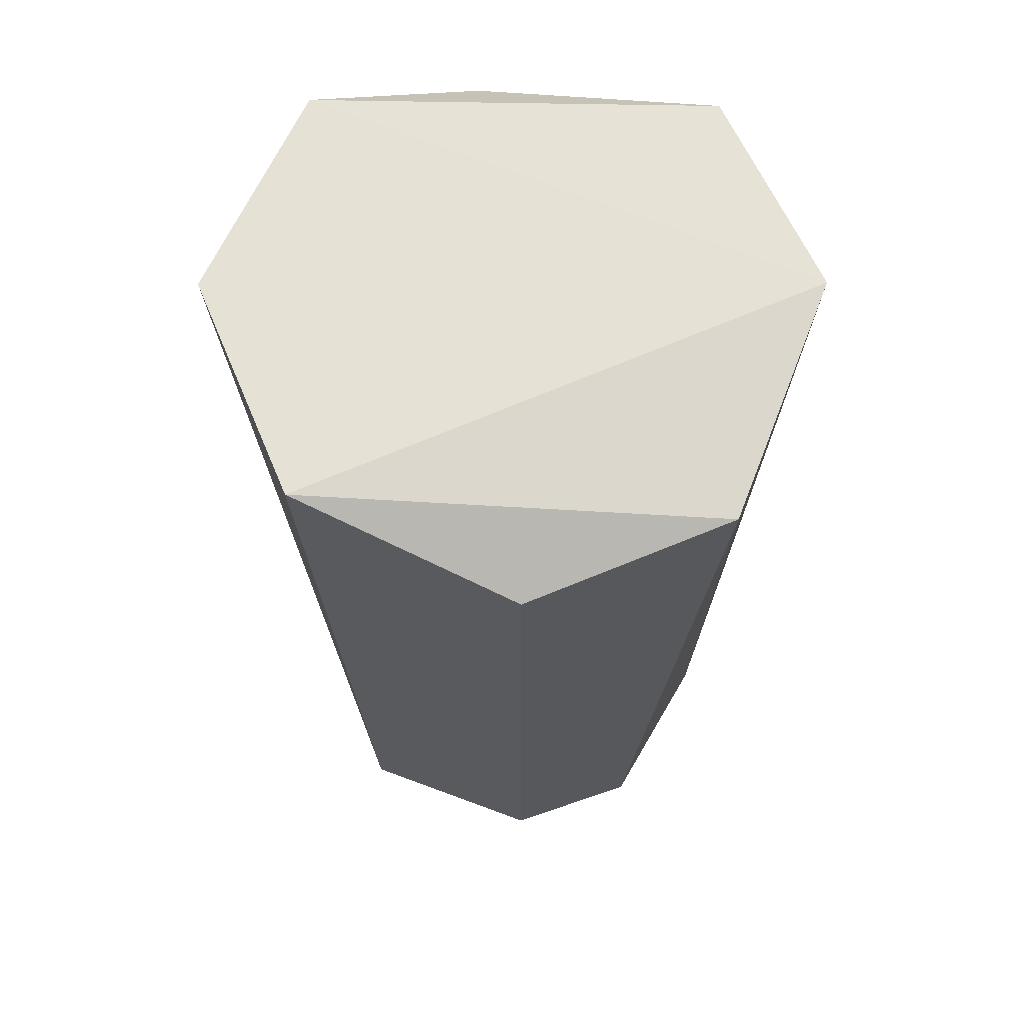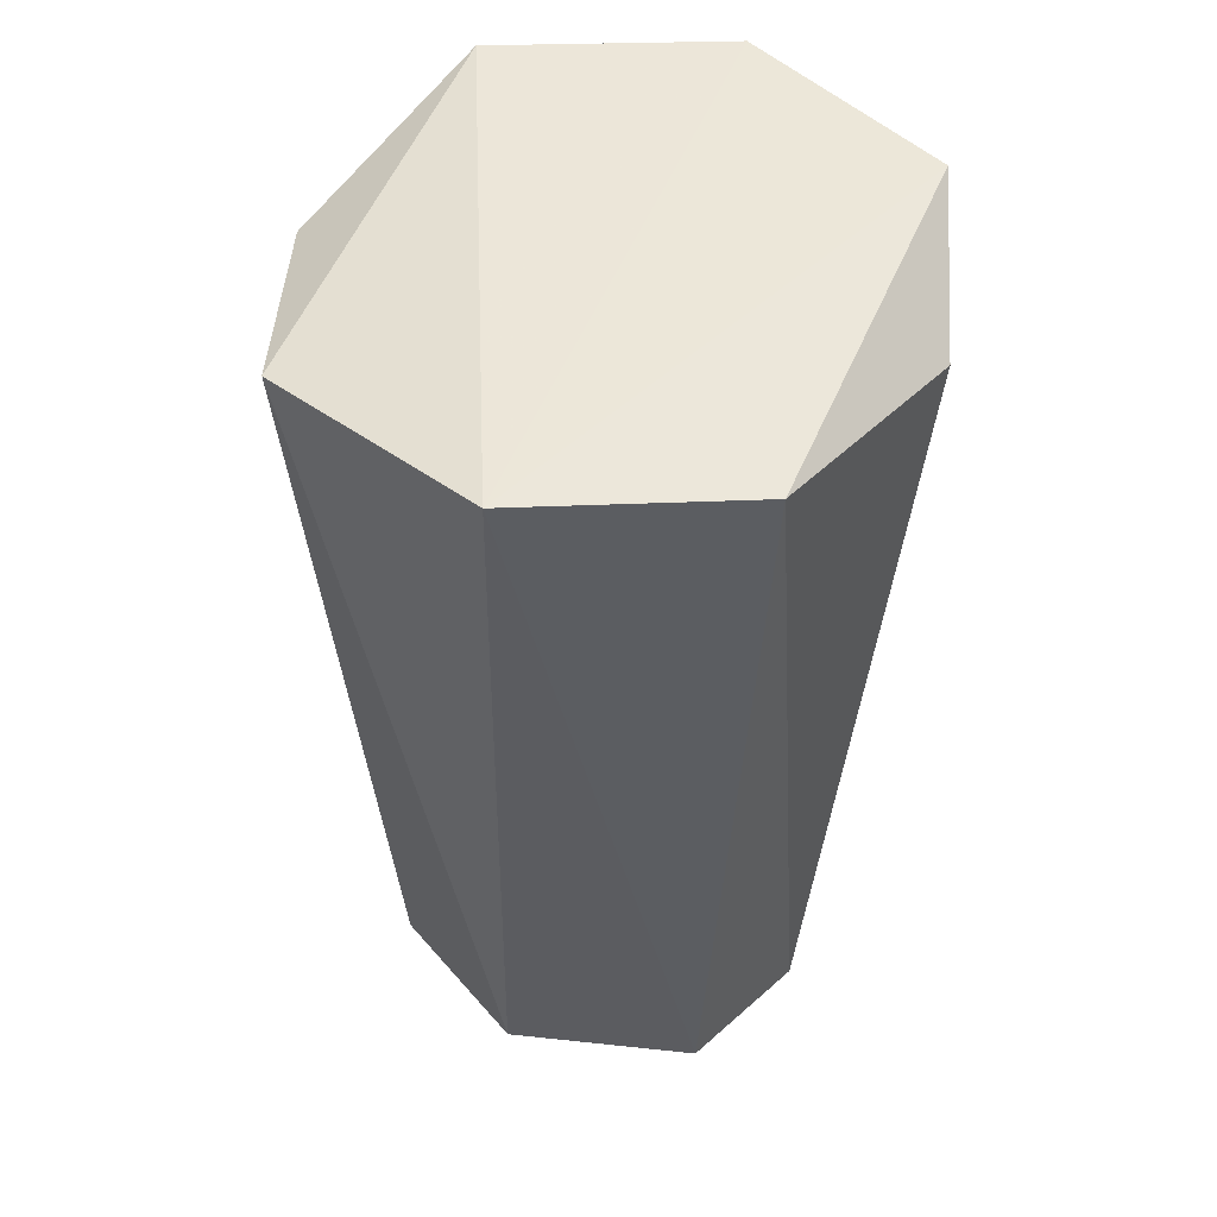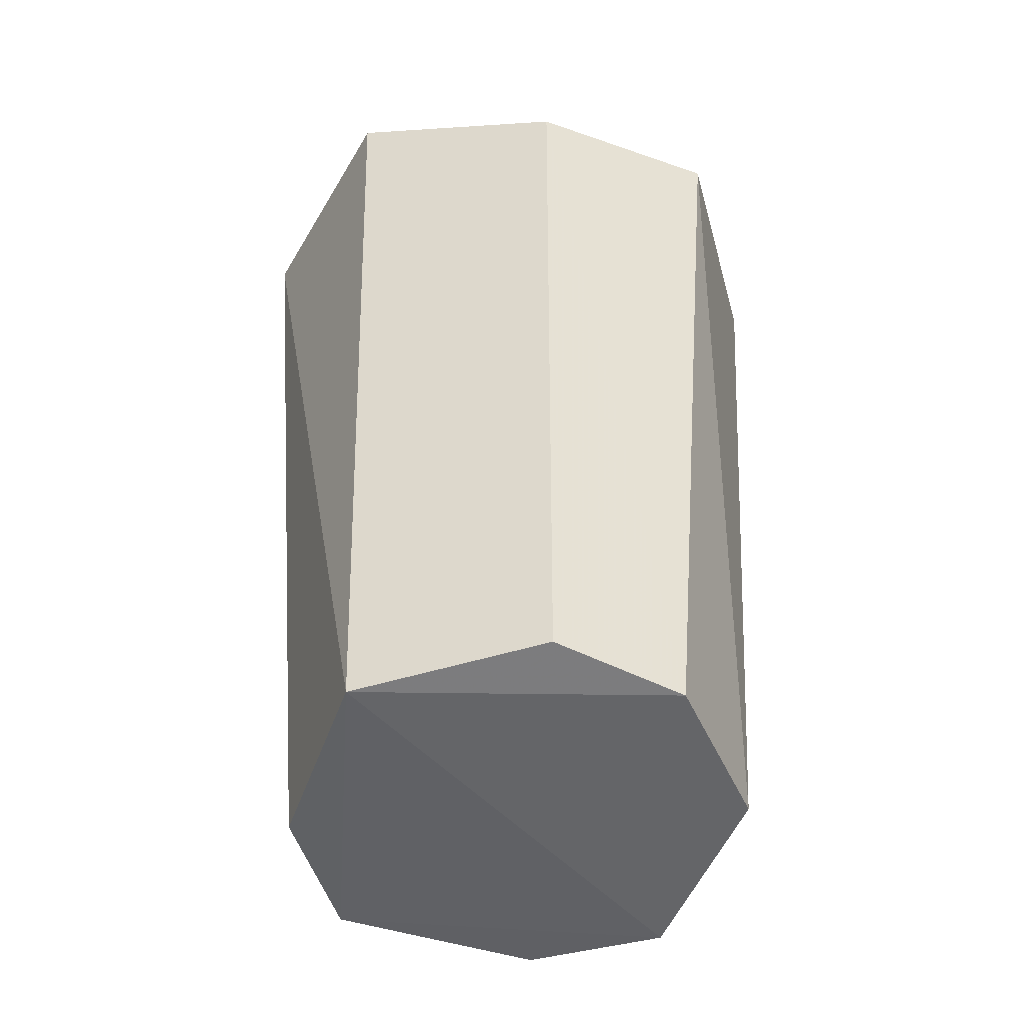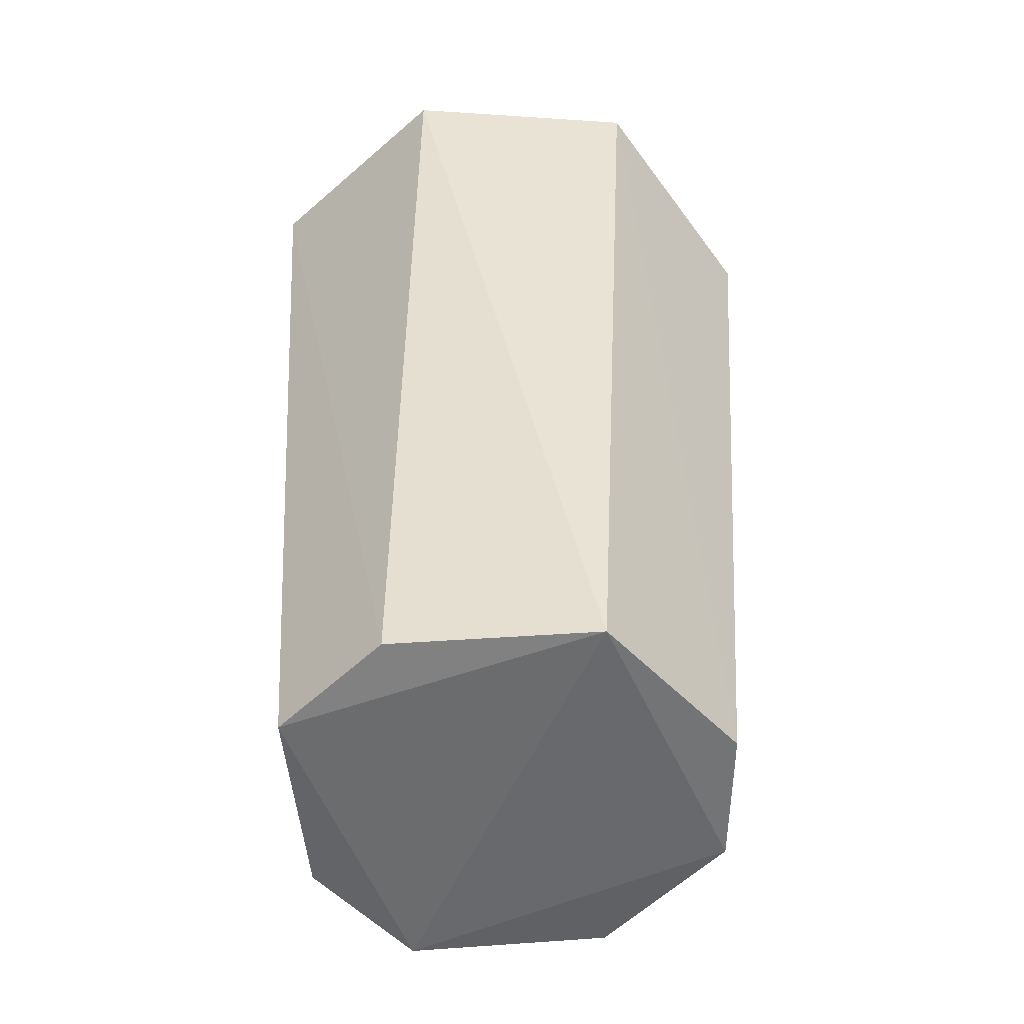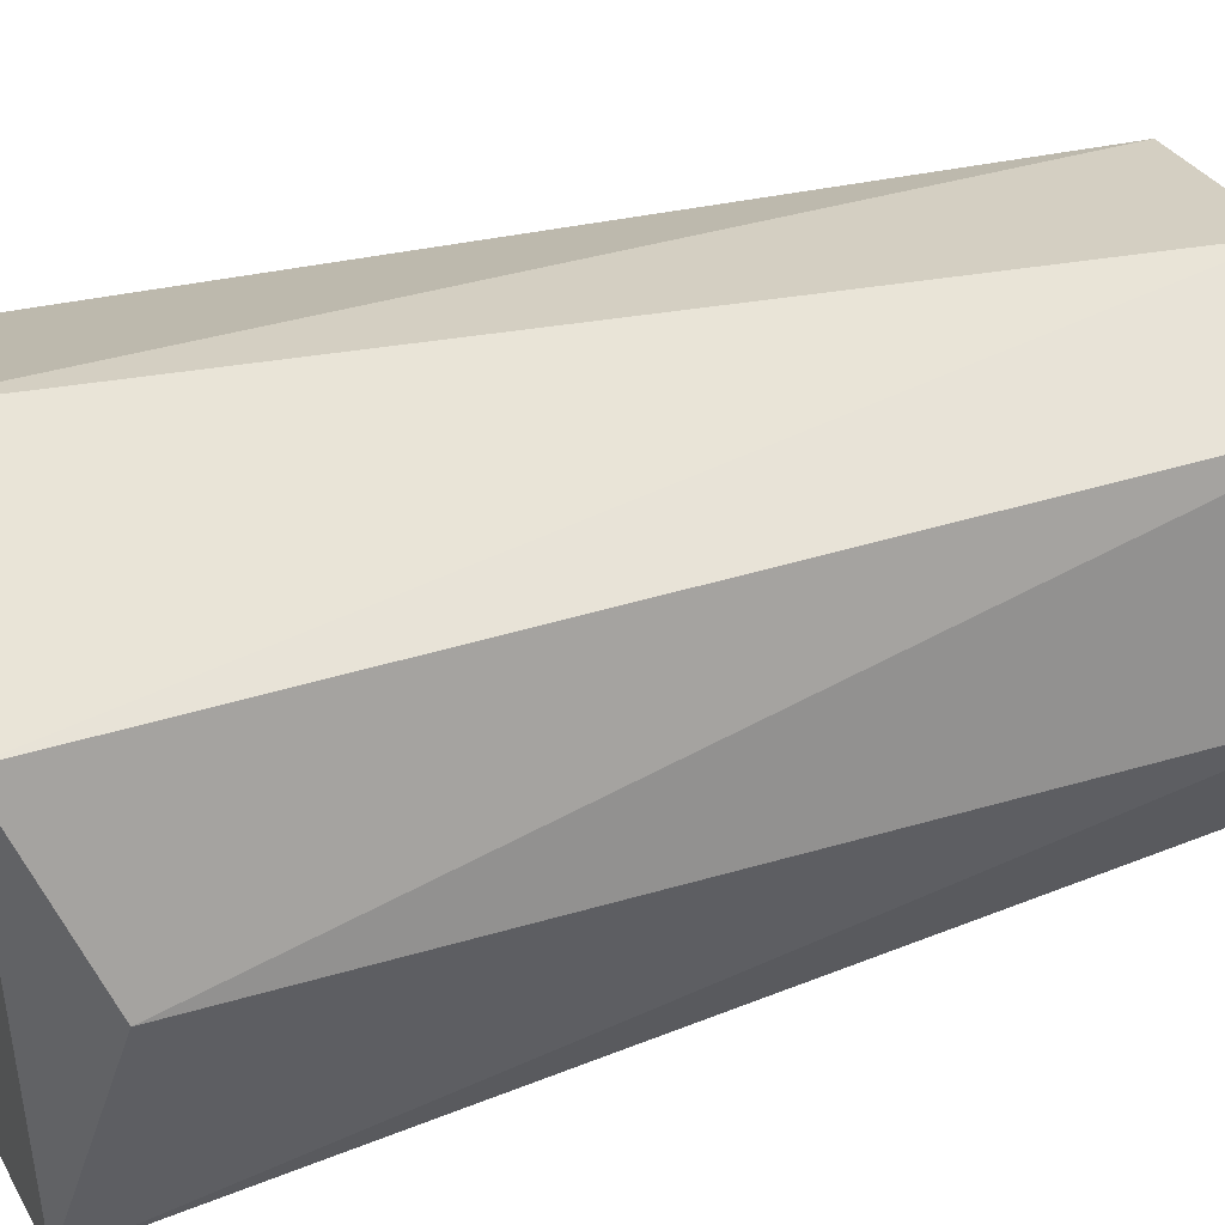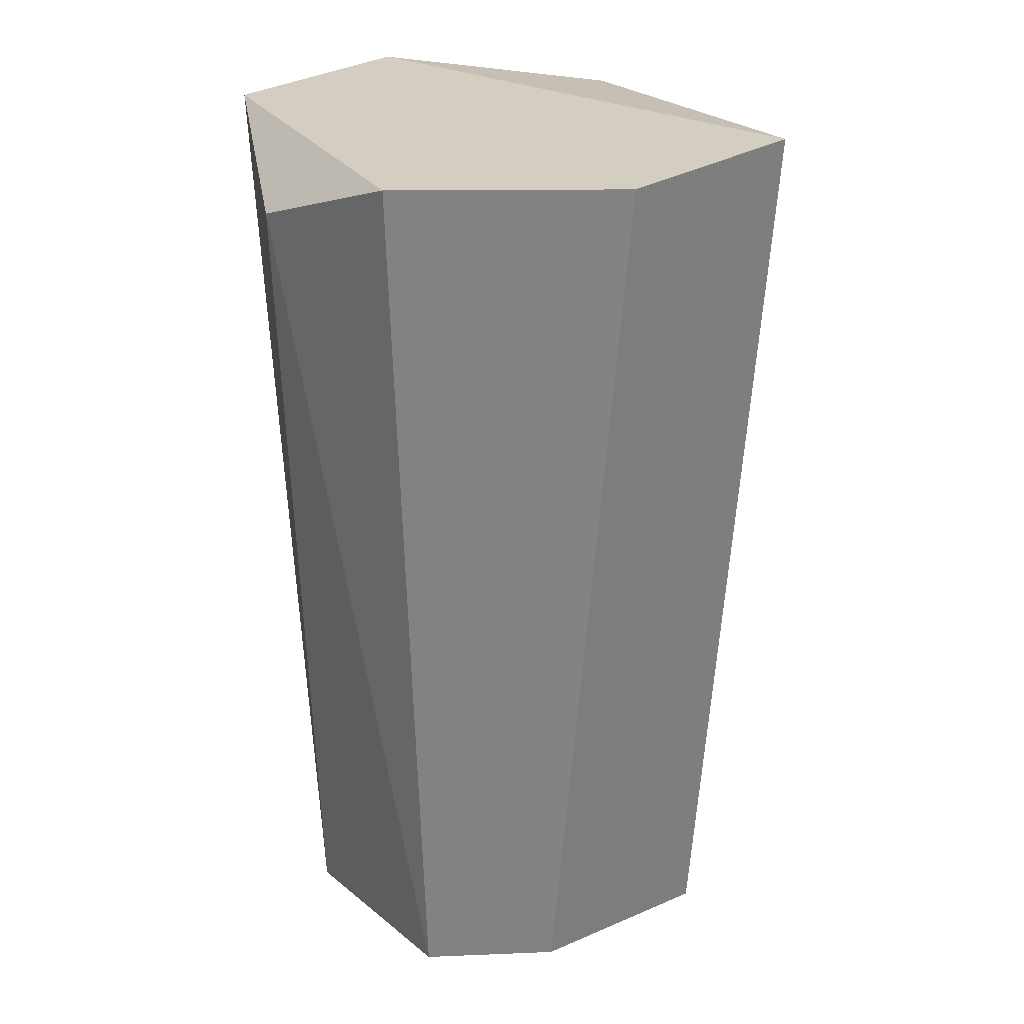
<metadata>
{"format":"obj","ext":"obj","renderer":"f3d","projection":"perspective","resolution":1024,"background":"white","views":[{"elev":64.0,"azim":92.5,"up":"+Y"},{"elev":50.4,"azim":-155.9,"up":"+Y"},{"elev":-50.4,"azim":85.9,"up":"+Y"},{"elev":-53.3,"azim":21.3,"up":"+Y"},{"elev":41.1,"azim":-111.0,"up":"+Z"},{"elev":25.4,"azim":-23.0,"up":"+Y"}]}
</metadata>
<code>
g Generated convex submesh 1
v -0.07755 0.2447 0.0138
v 0.08102 0.2425 -0.005012
v 0.06339 0.007955 -0.005138
v -0.006721 0.2612 -0.08191
v 0.001325 0.2617 0.08357
v -0.06163 0.006427 -0.009132
v -0.01042 0.007384 0.06116
v 0.005136 0.007981 -0.0634
v 0.06178 0.2613 0.0551
v 0.05926 0.2522 -0.05928
v -0.06296 0.2609 -0.05354
v -0.05936 0.2618 0.05936
v 0.04518 0.004599 0.04656
v -0.04621 0.005569 0.04619
v -0.04656 0.004599 -0.04518
v 0.04855 0.006203 -0.04067
g Generated convex submesh 1_0
f 16 15 8
f 9 3 2
f 9 4 5
f 10 8 4
f 10 9 2
f 10 4 9
f 11 6 1
f 12 5 4
f 12 7 5
f 12 11 1
f 12 4 11
f 13 5 7
f 13 3 9
f 13 9 5
f 14 1 6
f 14 12 1
f 14 7 12
f 14 13 7
f 15 13 14
f 15 4 8
f 15 11 4
f 15 6 11
f 15 14 6
f 16 2 3
f 16 10 2
f 16 8 10
f 16 3 13
f 16 13 15

</code>
